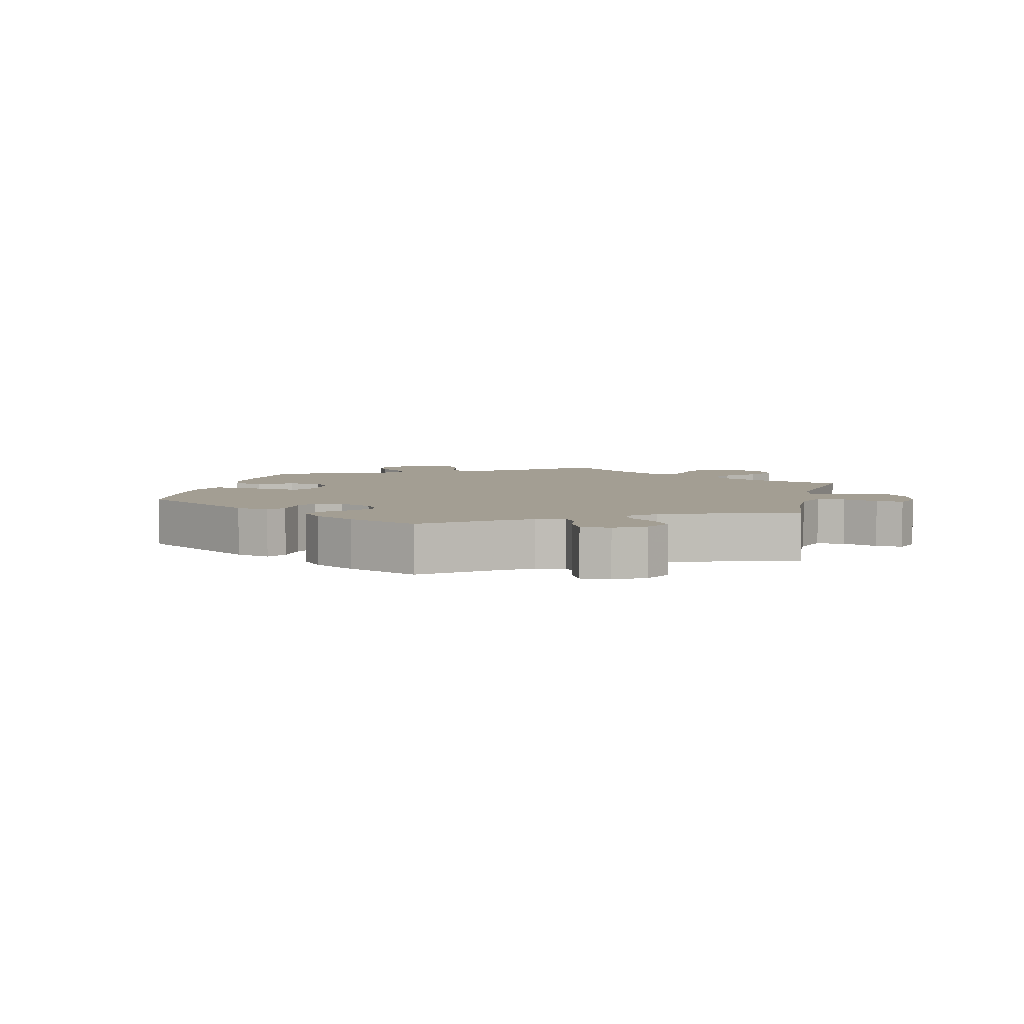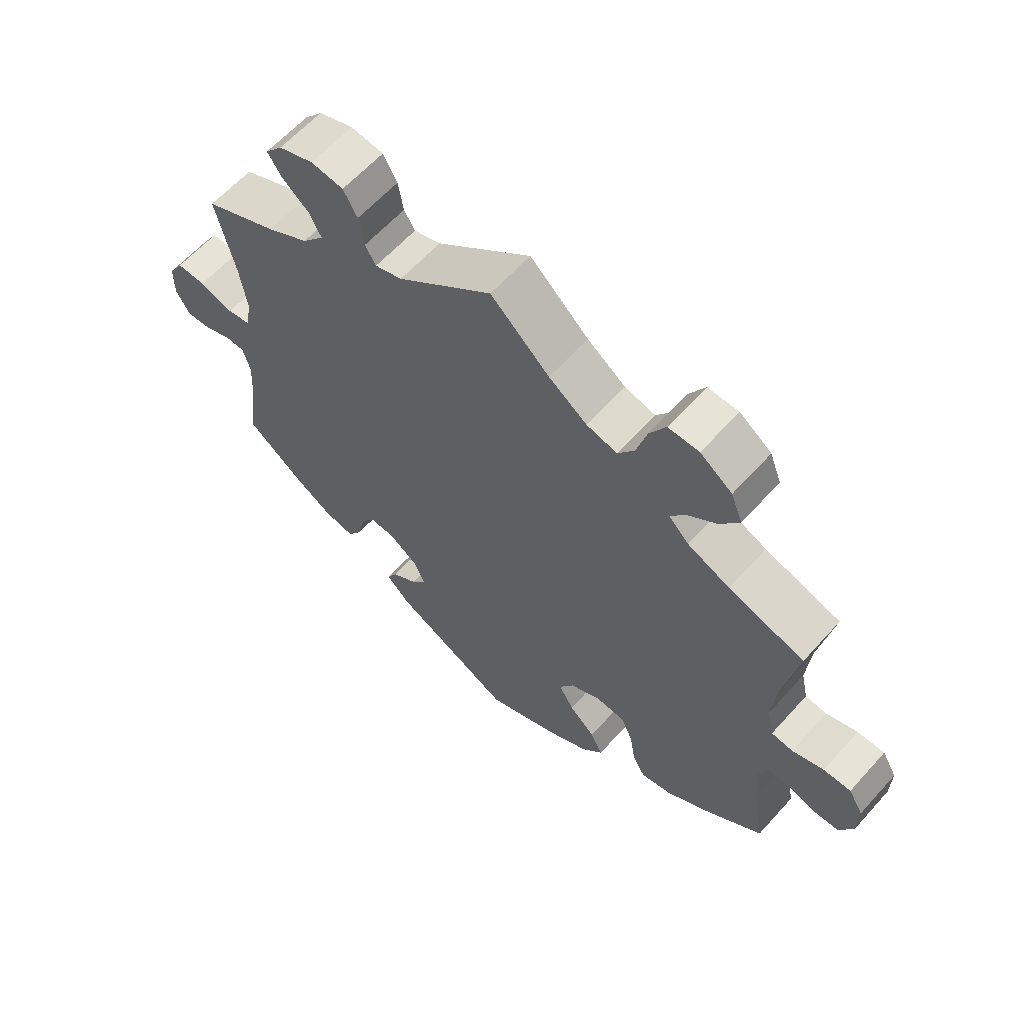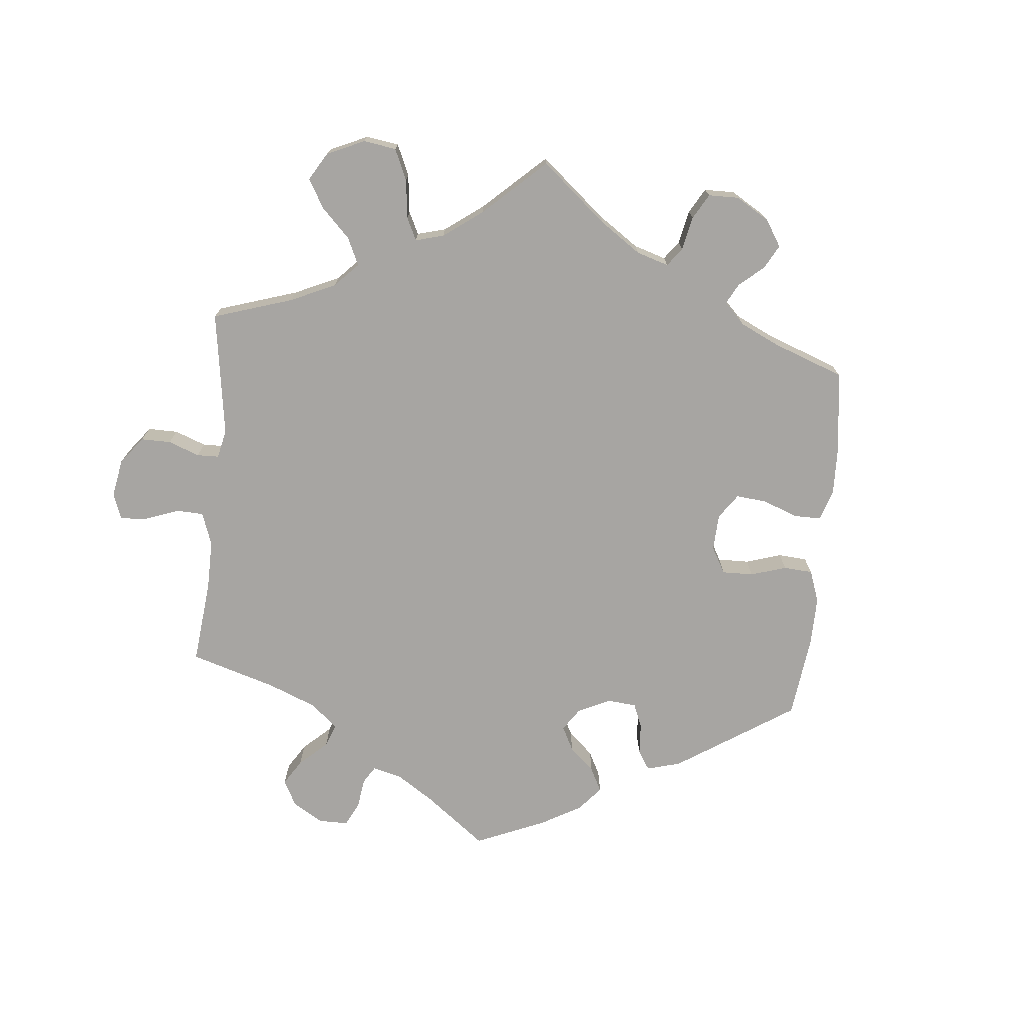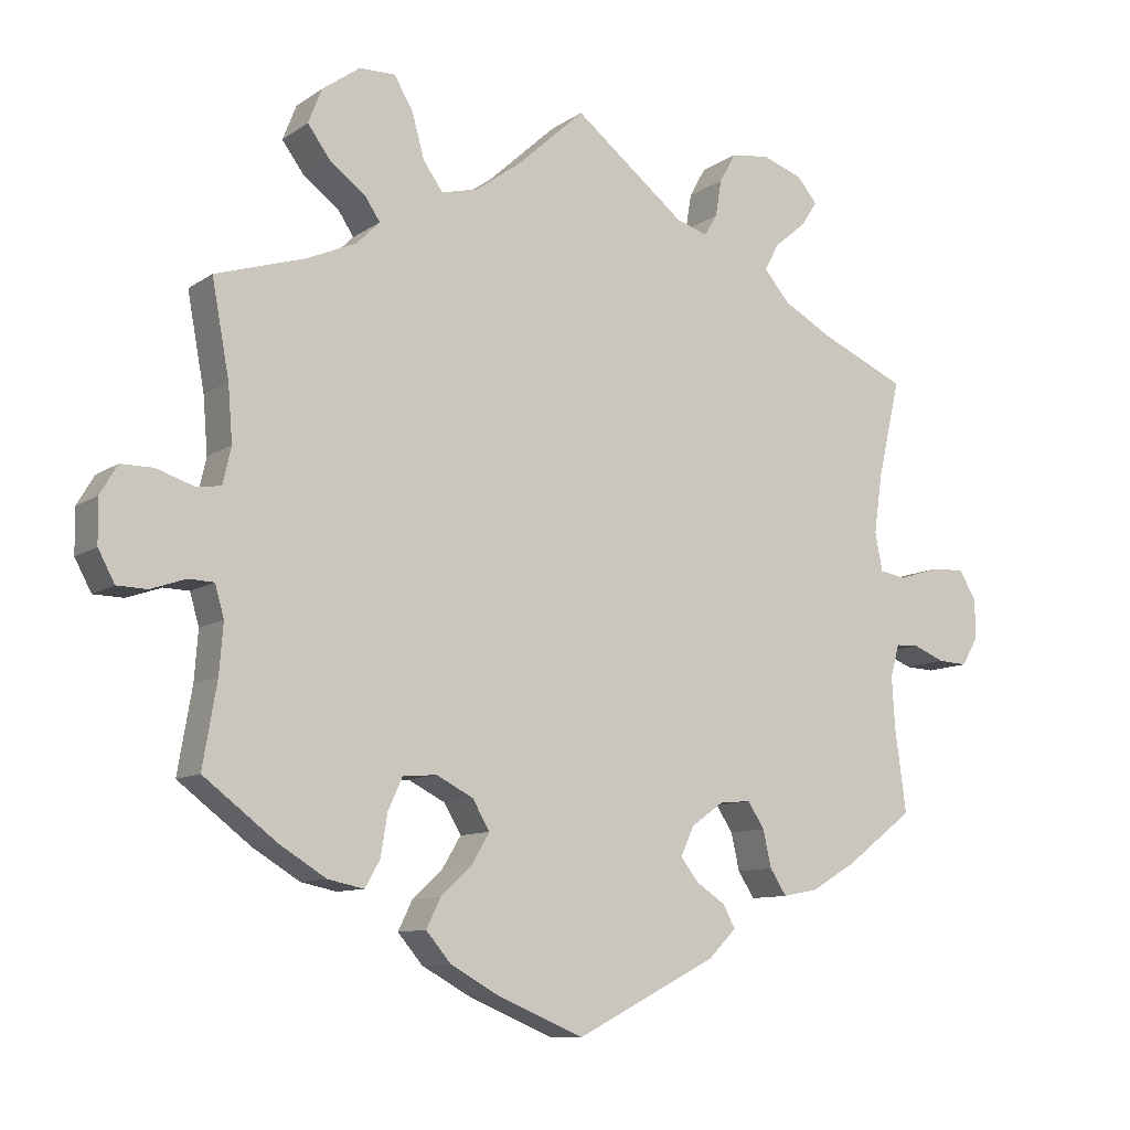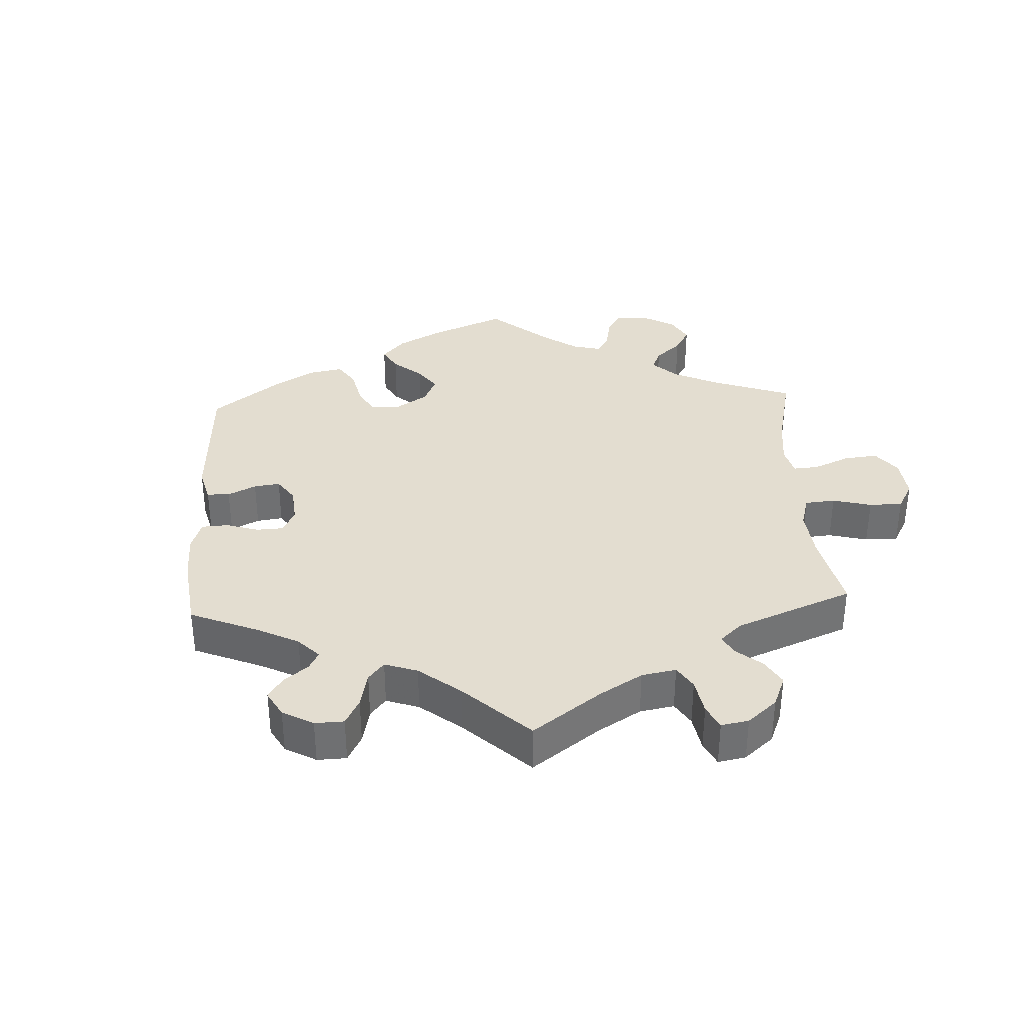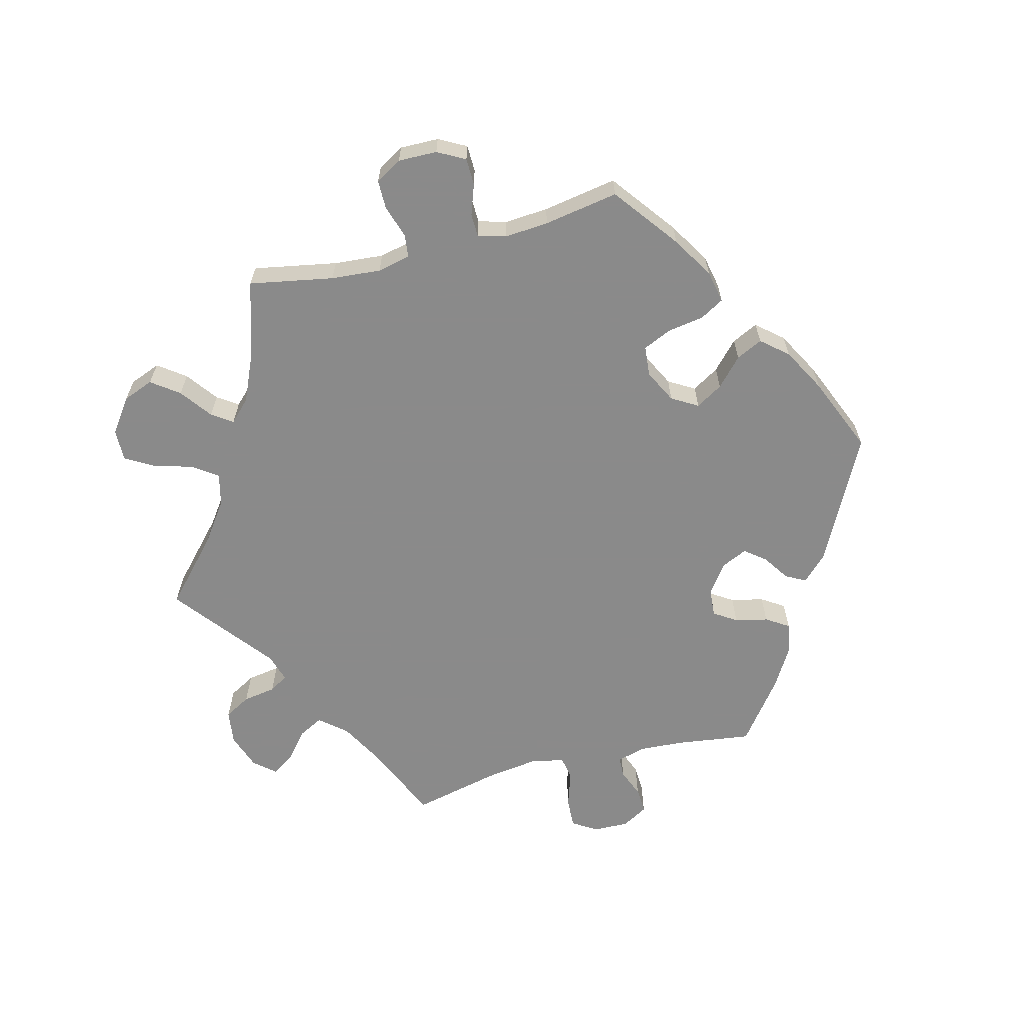
<metadata>
{"format":"obj","ext":"obj","renderer":"f3d","projection":"perspective","resolution":1024,"background":"white","views":[{"elev":5.2,"azim":-106.5,"up":"+Y"},{"elev":61.7,"azim":41.8,"up":"+Z"},{"elev":-73.9,"azim":54.5,"up":"+Y"},{"elev":-10.0,"azim":148.5,"up":"+Z"},{"elev":35.5,"azim":-63.0,"up":"+Y"},{"elev":-63.6,"azim":104.3,"up":"+Y"}]}
</metadata>
<code>
v -0.385 0.07 0.34
v -0.32 0.07 0.376
v -0.286 0.07 0.416
v -0.305 0.07 0.452
v -0.347 0.07 0.487
v -0.369 0.07 0.52
v -0.342 0.07 0.552
v -0.288 0.07 0.571
v -0.237 0.07 0.564
v -0.215 0.07 0.525
v -0.207 0.07 0.476
v -0.19 0.07 0.448
v -0.148 0.07 0.461
v 0 0.07 0.578
v 0.092 0.07 0.494
v 0.152 0.07 0.451
v 0.2 0.07 0.439
v 0.226 0.07 0.476
v 0.242 0.07 0.534
v 0.267 0.07 0.577
v 0.315 0.07 0.576
v 0.365 0.07 0.54
v 0.383 0.07 0.494
v 0.353 0.07 0.453
v 0.306 0.07 0.418
v 0.285 0.07 0.387
v 0.316 0.07 0.356
v 0.382 0.07 0.327
v 0.501 0.07 0.29
v 0.478 0.07 0.165
v 0.472 0.07 0.091
v 0.483 0.07 0.042
v 0.517 0.07 0.038
v 0.566 0.07 0.054
v 0.609 0.07 0.054
v 0.632 0.07 0.015
v 0.631 0.07 -0.043
v 0.609 0.07 -0.084
v 0.569 0.07 -0.085
v 0.523 0.07 -0.069
v 0.489 0.07 -0.07
v 0.477 0.07 -0.112
v 0.482 0.07 -0.177
v 0.501 0.07 -0.288
v 0.404 0.07 -0.362
v 0.342 0.07 -0.4
v 0.294 0.07 -0.41
v 0.274 0.07 -0.375
v 0.265 0.07 -0.32
v 0.246 0.07 -0.278
v 0.201 0.07 -0.274
v 0.152 0.07 -0.299
v 0.129 0.07 -0.338
v 0.153 0.07 -0.378
v 0.194 0.07 -0.416
v 0.213 0.07 -0.455
v 0.18 0.07 -0.494
v 0.115 0.07 -0.53
v 0.001 0.07 -0.578
v -0.187 0.07 -0.482
v -0.224 0.07 -0.445
v -0.208 0.07 -0.415
v -0.169 0.07 -0.389
v -0.145 0.07 -0.358
v -0.163 0.07 -0.319
v -0.207 0.07 -0.288
v -0.248 0.07 -0.285
v -0.27 0.07 -0.319
v -0.281 0.07 -0.368
v -0.303 0.07 -0.402
v -0.35 0.07 -0.393
v -0.409 0.07 -0.358
v -0.5 0.07 -0.289
v -0.485 0.07 -0.177
v -0.481 0.07 -0.11
v -0.493 0.07 -0.067
v -0.524 0.07 -0.066
v -0.566 0.07 -0.083
v -0.605 0.07 -0.085
v -0.627 0.07 -0.047
v -0.626 0.07 0.006
v -0.603 0.07 0.043
v -0.558 0.07 0.041
v -0.505 0.07 0.024
v -0.469 0.07 0.03
v -0.459 0.07 0.081
v -0.47 0.07 0.159
v -0.5 0.07 0.289
v -0.385 0 0.34
v -0.32 0 0.376
v -0.286 0 0.416
v -0.305 0 0.452
v -0.347 0 0.487
v -0.369 0 0.52
v -0.342 0 0.552
v -0.288 0 0.571
v -0.237 0 0.564
v -0.215 0 0.525
v -0.207 0 0.476
v -0.19 0 0.448
v -0.148 0 0.461
v 0 0 0.578
v 0.092 0 0.494
v 0.152 0 0.451
v 0.2 0 0.439
v 0.226 0 0.476
v 0.242 0 0.534
v 0.267 0 0.577
v 0.315 0 0.576
v 0.365 0 0.54
v 0.383 0 0.494
v 0.353 0 0.453
v 0.306 0 0.418
v 0.285 0 0.387
v 0.316 0 0.356
v 0.382 0 0.327
v 0.501 0 0.29
v 0.478 0 0.165
v 0.472 0 0.091
v 0.483 0 0.042
v 0.517 0 0.038
v 0.566 0 0.054
v 0.609 0 0.054
v 0.632 0 0.015
v 0.631 0 -0.043
v 0.609 0 -0.084
v 0.569 0 -0.085
v 0.523 0 -0.069
v 0.489 0 -0.07
v 0.477 0 -0.112
v 0.482 0 -0.177
v 0.501 0 -0.288
v 0.404 0 -0.362
v 0.342 0 -0.4
v 0.294 0 -0.41
v 0.274 0 -0.375
v 0.265 0 -0.32
v 0.246 0 -0.278
v 0.201 0 -0.274
v 0.152 0 -0.299
v 0.129 0 -0.338
v 0.153 0 -0.378
v 0.194 0 -0.416
v 0.213 0 -0.455
v 0.18 0 -0.494
v 0.115 0 -0.53
v 0.001 0 -0.578
v -0.187 0 -0.482
v -0.224 0 -0.445
v -0.208 0 -0.415
v -0.169 0 -0.389
v -0.145 0 -0.358
v -0.163 0 -0.319
v -0.207 0 -0.288
v -0.248 0 -0.285
v -0.27 0 -0.319
v -0.281 0 -0.368
v -0.303 0 -0.402
v -0.35 0 -0.393
v -0.409 0 -0.358
v -0.5 0 -0.289
v -0.485 0 -0.177
v -0.481 0 -0.11
v -0.493 0 -0.067
v -0.524 0 -0.066
v -0.566 0 -0.083
v -0.605 0 -0.085
v -0.627 0 -0.047
v -0.626 0 0.006
v -0.603 0 0.043
v -0.558 0 0.041
v -0.505 0 0.024
v -0.469 0 0.03
v -0.459 0 0.081
v -0.47 0 0.159
v -0.5 0 0.289
f 87 88 1
f 86 87 1 2
f 85 86 2 3
f 81 82 83 84
f 79 80 81 84
f 77 78 79 84
f 76 77 84 85
f 75 76 85 3
f 71 72 73 74
f 71 74 75 3
f 68 69 70 71
f 67 68 71 3
f 60 61 62 63
f 60 63 64
f 59 60 64
f 58 59 64 65
f 54 55 56 57
f 53 54 57 58
f 46 47 48 49
f 46 49 50
f 43 44 45 46
f 42 43 46 50
f 41 42 50 51
f 37 38 39 40
f 37 40 41
f 36 37 41
f 33 34 35 36
f 32 33 36 41
f 31 32 41 51
f 28 29 30
f 27 28 30 31
f 26 27 31 51
f 22 23 24 25
f 22 25 26
f 21 22 26
f 18 19 20 21
f 17 18 21 26
f 16 17 26 51
f 13 14 15
f 12 13 15 16
f 8 9 10 11
f 8 11 12
f 7 8 12
f 4 5 6 7
f 3 4 7 12
f 66 67 3 12
f 53 58 65
f 52 53 65 66
f 51 52 66
f 12 16 51 66
f 89 176 175
f 90 89 175 174
f 91 90 174 173
f 172 171 170 169
f 172 169 168 167
f 172 167 166 165
f 173 172 165 164
f 91 173 164 163
f 162 161 160 159
f 91 163 162 159
f 159 158 157 156
f 91 159 156 155
f 151 150 149 148
f 152 151 148
f 152 148 147
f 153 152 147 146
f 145 144 143 142
f 146 145 142 141
f 137 136 135 134
f 138 137 134
f 134 133 132 131
f 138 134 131 130
f 139 138 130 129
f 128 127 126 125
f 129 128 125
f 129 125 124
f 124 123 122 121
f 129 124 121 120
f 139 129 120 119
f 118 117 116
f 119 118 116 115
f 139 119 115 114
f 113 112 111 110
f 114 113 110
f 114 110 109
f 109 108 107 106
f 114 109 106 105
f 139 114 105 104
f 103 102 101
f 104 103 101 100
f 99 98 97 96
f 100 99 96
f 100 96 95
f 95 94 93 92
f 100 95 92 91
f 100 91 155 154
f 153 146 141
f 154 153 141 140
f 154 140 139
f 154 139 104 100
f 1 89 90 2
f 2 90 91 3
f 3 91 92 4
f 4 92 93 5
f 5 93 94 6
f 6 94 95 7
f 7 95 96 8
f 8 96 97 9
f 9 97 98 10
f 10 98 99 11
f 11 99 100 12
f 12 100 101 13
f 13 101 102 14
f 14 102 103 15
f 15 103 104 16
f 16 104 105 17
f 17 105 106 18
f 18 106 107 19
f 19 107 108 20
f 20 108 109 21
f 21 109 110 22
f 22 110 111 23
f 23 111 112 24
f 24 112 113 25
f 25 113 114 26
f 26 114 115 27
f 27 115 116 28
f 28 116 117 29
f 29 117 118 30
f 30 118 119 31
f 31 119 120 32
f 32 120 121 33
f 33 121 122 34
f 34 122 123 35
f 35 123 124 36
f 36 124 125 37
f 37 125 126 38
f 38 126 127 39
f 39 127 128 40
f 40 128 129 41
f 41 129 130 42
f 42 130 131 43
f 43 131 132 44
f 44 132 133 45
f 45 133 134 46
f 46 134 135 47
f 47 135 136 48
f 48 136 137 49
f 49 137 138 50
f 50 138 139 51
f 51 139 140 52
f 52 140 141 53
f 53 141 142 54
f 54 142 143 55
f 55 143 144 56
f 56 144 145 57
f 57 145 146 58
f 58 146 147 59
f 59 147 148 60
f 60 148 149 61
f 61 149 150 62
f 62 150 151 63
f 63 151 152 64
f 64 152 153 65
f 65 153 154 66
f 66 154 155 67
f 67 155 156 68
f 68 156 157 69
f 69 157 158 70
f 70 158 159 71
f 71 159 160 72
f 72 160 161 73
f 73 161 162 74
f 74 162 163 75
f 75 163 164 76
f 76 164 165 77
f 77 165 166 78
f 78 166 167 79
f 79 167 168 80
f 80 168 169 81
f 81 169 170 82
f 82 170 171 83
f 83 171 172 84
f 84 172 173 85
f 85 173 174 86
f 86 174 175 87
f 87 175 176 88
f 88 176 89 1

</code>
